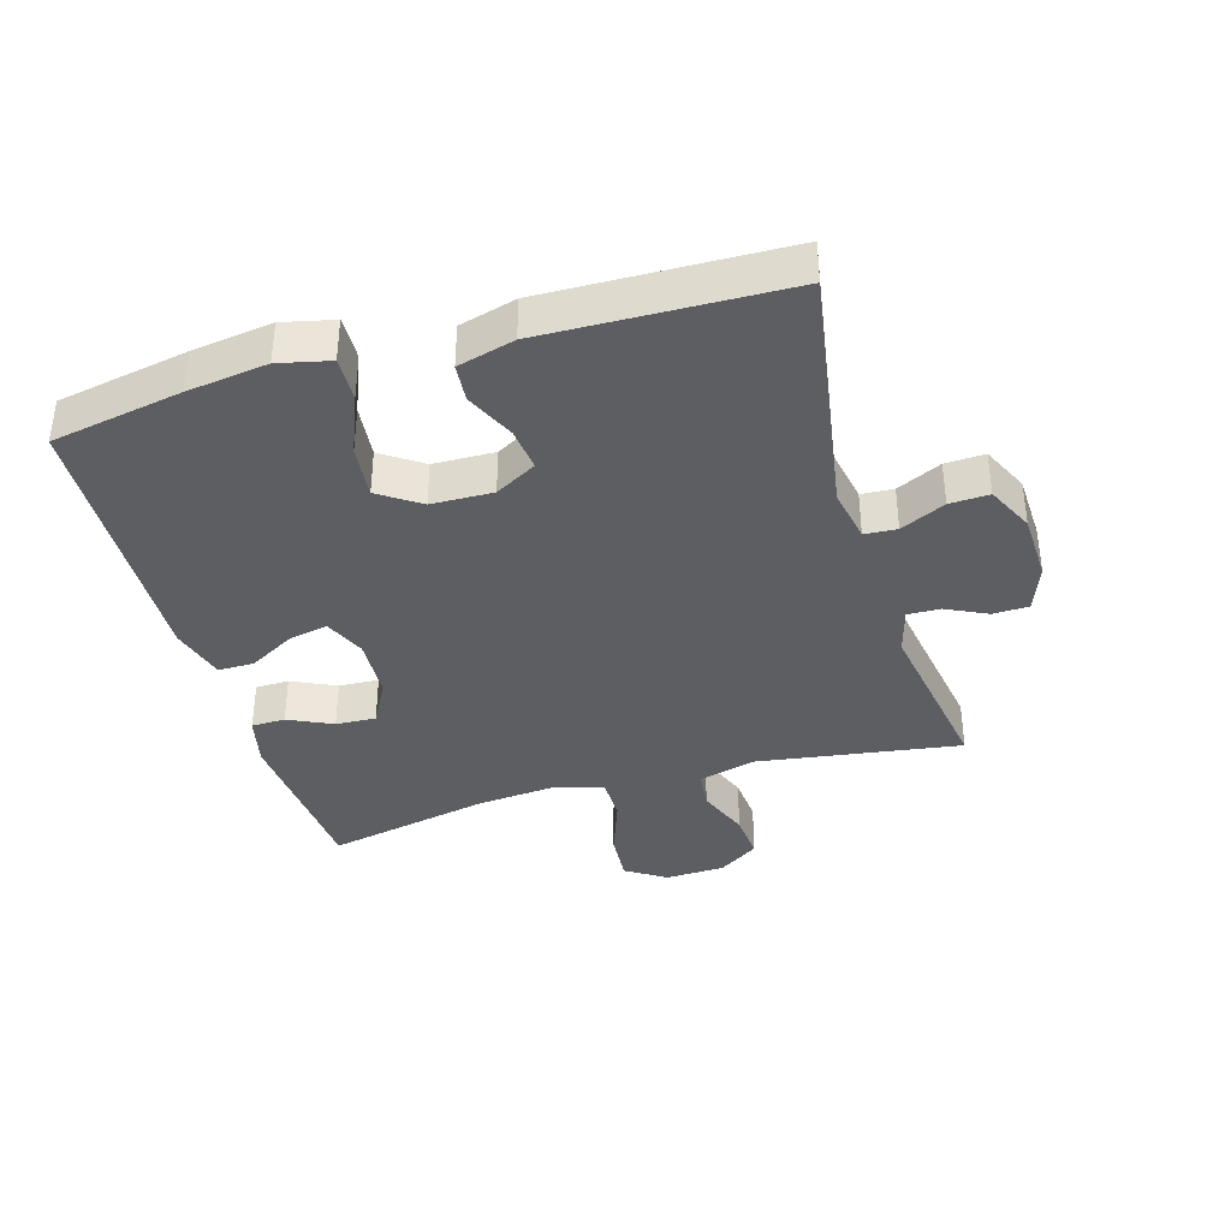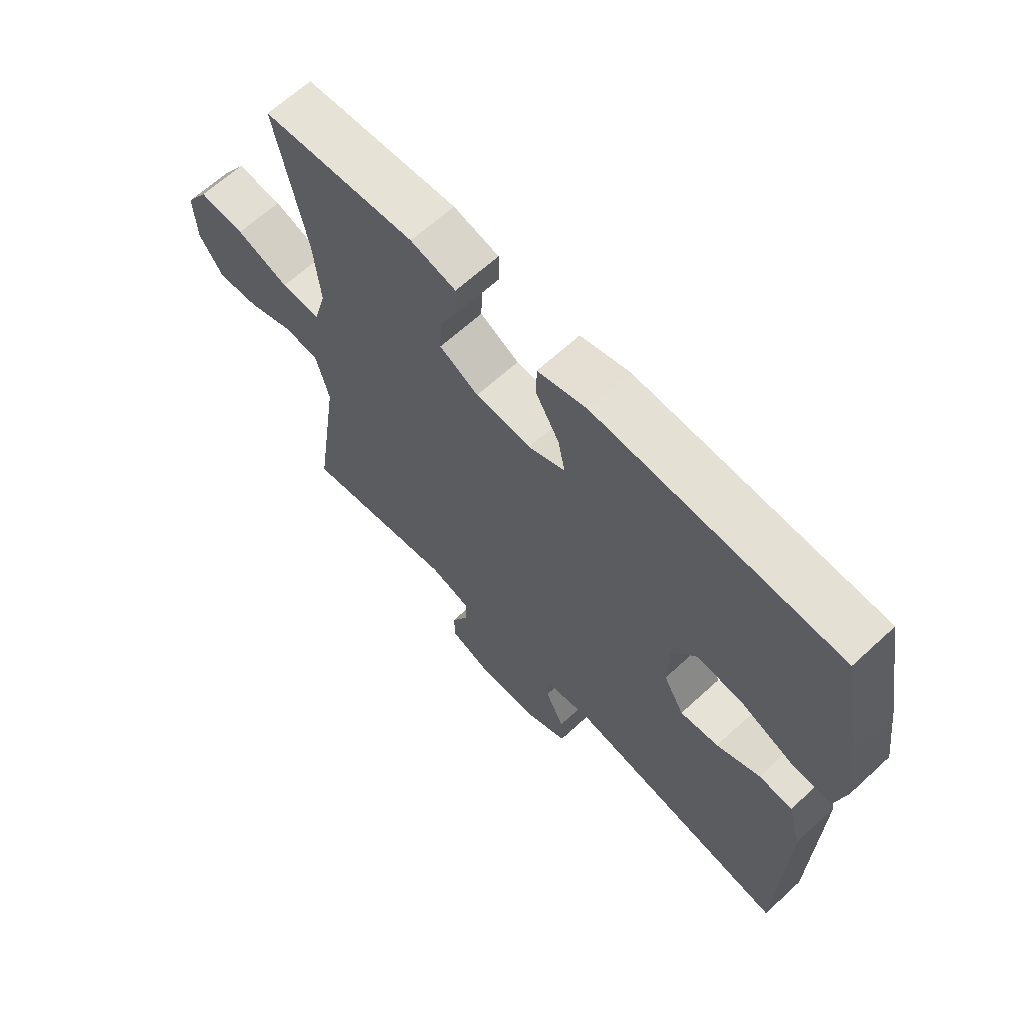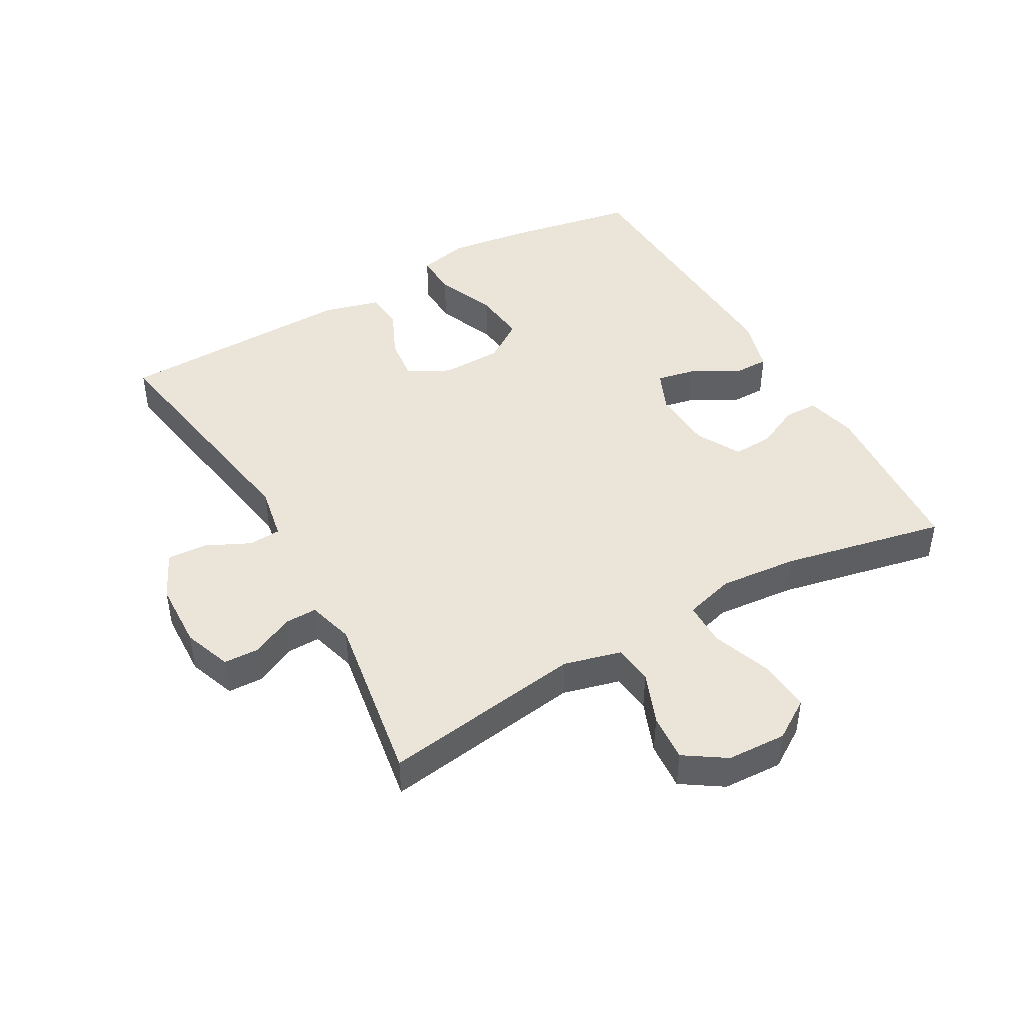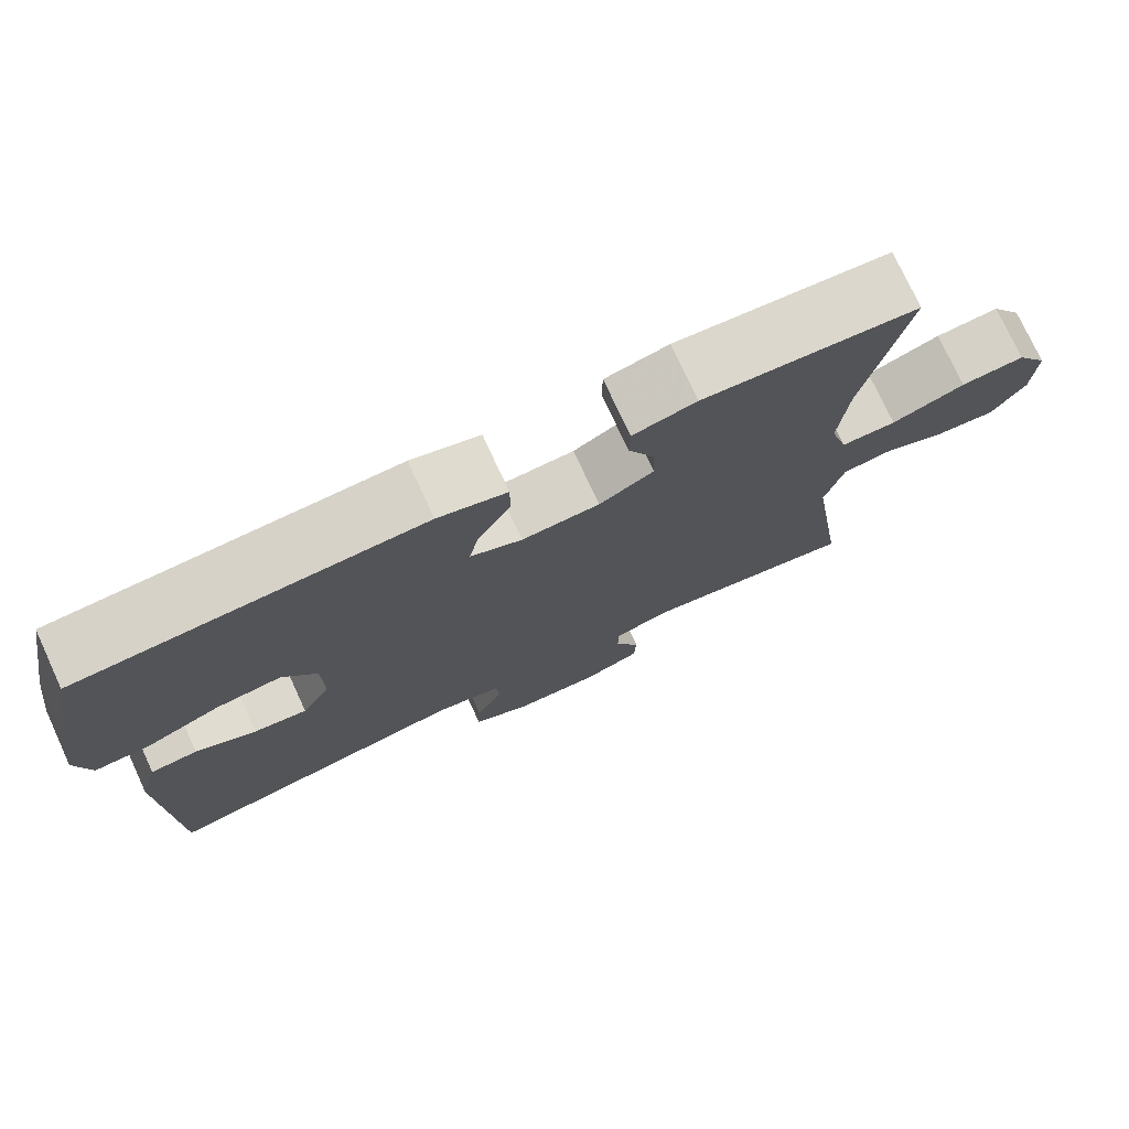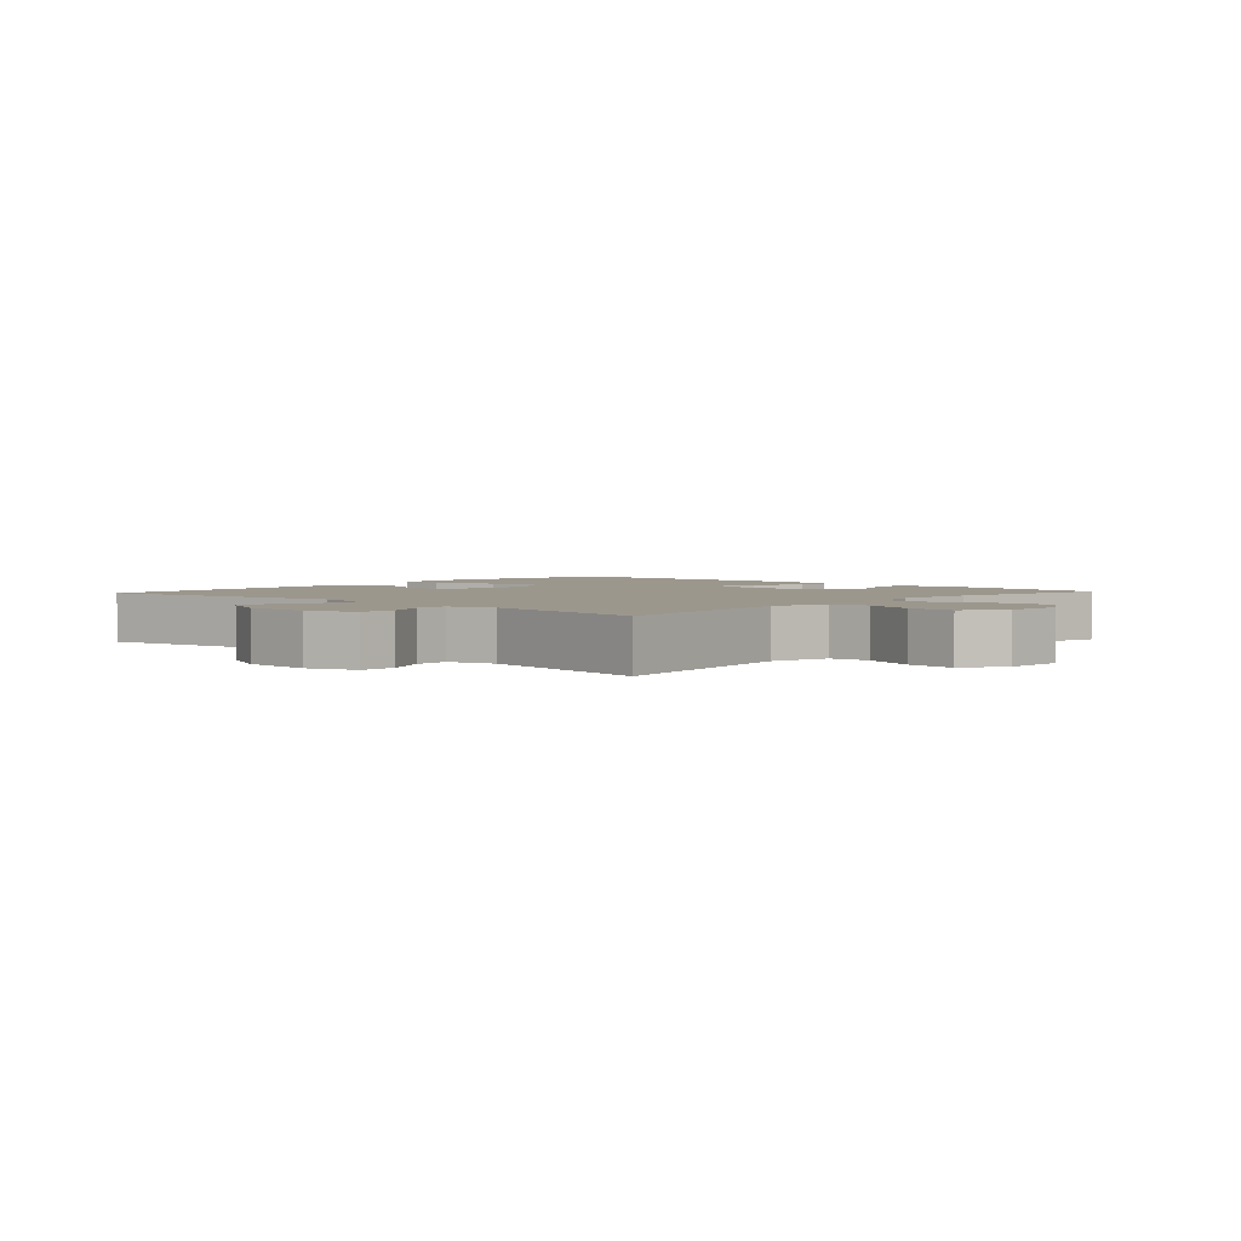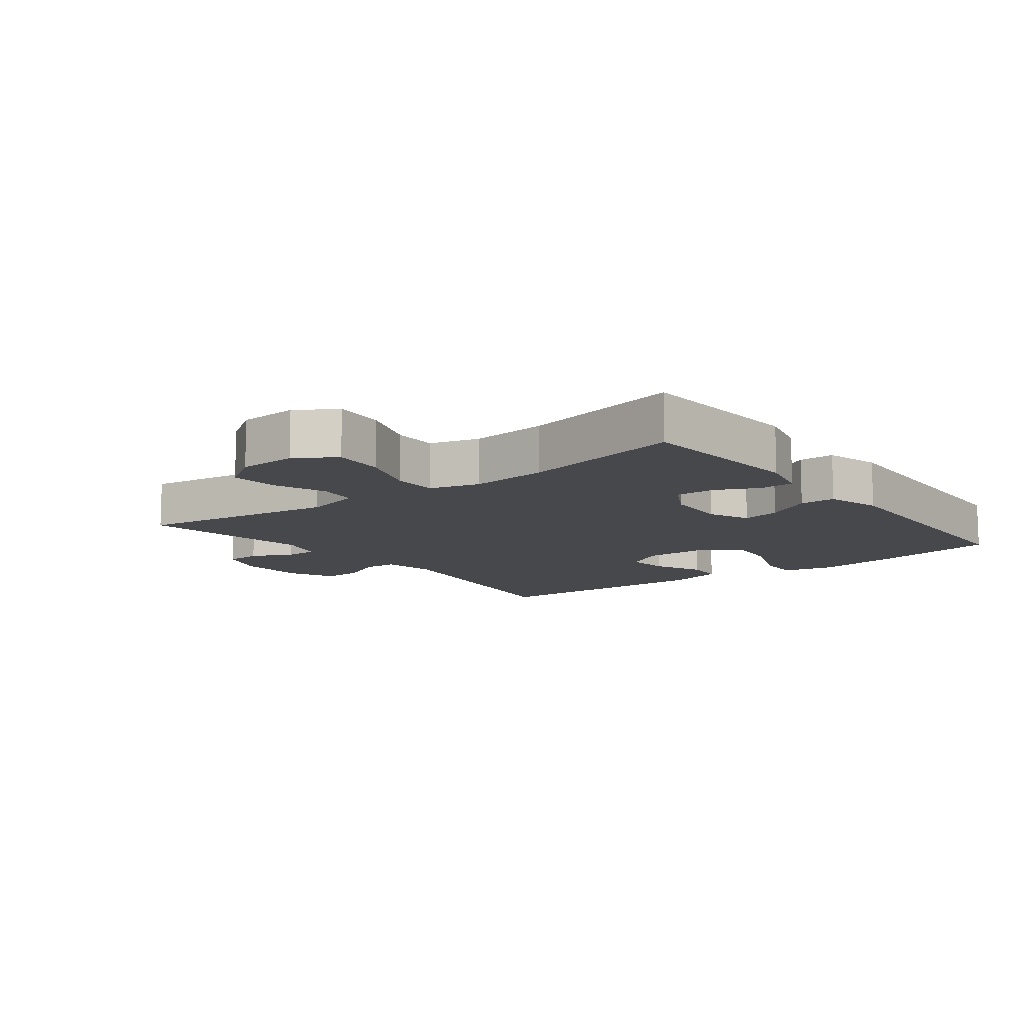
<metadata>
{"format":"obj","ext":"obj","renderer":"f3d","projection":"perspective","resolution":1024,"background":"white","views":[{"elev":-37.6,"azim":106.3,"up":"+Y"},{"elev":64.9,"azim":47.2,"up":"+Z"},{"elev":44.9,"azim":-119.6,"up":"+Y"},{"elev":75.7,"azim":155.2,"up":"+Z"},{"elev":2.9,"azim":-137.5,"up":"+Y"},{"elev":-11.1,"azim":-52.4,"up":"+Y"}]}
</metadata>
<code>
v -0.5 0.07 -0.5
v -0.454 0.07 -0.188
v -0.477 0.07 -0.099
v -0.538 0.07 -0.092
v -0.619 0.07 -0.124
v -0.693 0.07 -0.13
v -0.735 0.07 -0.067
v -0.739 0.07 0.025
v -0.699 0.07 0.087
v -0.619 0.07 0.081
v -0.527 0.07 0.048
v -0.458 0.07 0.048
v -0.436 0.07 0.126
v -0.447 0.07 0.247
v -0.5 0.07 0.5
v -0.233 0.07 0.52
v -0.154 0.07 0.501
v -0.153 0.07 0.449
v -0.185 0.07 0.381
v -0.188 0.07 0.319
v -0.12 0.07 0.282
v -0.023 0.07 0.277
v 0.041 0.07 0.305
v 0.029 0.07 0.365
v -0.012 0.07 0.437
v -0.012 0.07 0.493
v 0.074 0.07 0.517
v 0.5 0.07 0.5
v 0.537 0.07 0.298
v 0.554 0.07 0.174
v 0.536 0.07 0.095
v 0.468 0.07 0.097
v 0.375 0.07 0.135
v 0.292 0.07 0.144
v 0.249 0.07 0.081
v 0.247 0.07 -0.014
v 0.283 0.07 -0.078
v 0.35 0.07 -0.07
v 0.426 0.07 -0.035
v 0.485 0.07 -0.04
v 0.509 0.07 -0.128
v 0.5 0.07 -0.5
v 0.113 0.07 -0.437
v 0.029 0.07 -0.453
v 0.026 0.07 -0.503
v 0.059 0.07 -0.572
v 0.062 0.07 -0.633
v -0.011 0.07 -0.668
v -0.116 0.07 -0.672
v -0.19 0.07 -0.645
v -0.192 0.07 -0.59
v -0.161 0.07 -0.526
v -0.16 0.07 -0.476
v -0.232 0.07 -0.456
v -0.5 0 -0.5
v -0.454 0 -0.188
v -0.477 0 -0.099
v -0.538 0 -0.092
v -0.619 0 -0.124
v -0.693 0 -0.13
v -0.735 0 -0.067
v -0.739 0 0.025
v -0.699 0 0.087
v -0.619 0 0.081
v -0.527 0 0.048
v -0.458 0 0.048
v -0.436 0 0.126
v -0.447 0 0.247
v -0.5 0 0.5
v -0.233 0 0.52
v -0.154 0 0.501
v -0.153 0 0.449
v -0.185 0 0.381
v -0.188 0 0.319
v -0.12 0 0.282
v -0.023 0 0.277
v 0.041 0 0.305
v 0.029 0 0.365
v -0.012 0 0.437
v -0.012 0 0.493
v 0.074 0 0.517
v 0.5 0 0.5
v 0.537 0 0.298
v 0.554 0 0.174
v 0.536 0 0.095
v 0.468 0 0.097
v 0.375 0 0.135
v 0.292 0 0.144
v 0.249 0 0.081
v 0.247 0 -0.014
v 0.283 0 -0.078
v 0.35 0 -0.07
v 0.426 0 -0.035
v 0.485 0 -0.04
v 0.509 0 -0.128
v 0.5 0 -0.5
v 0.113 0 -0.437
v 0.029 0 -0.453
v 0.026 0 -0.503
v 0.059 0 -0.572
v 0.062 0 -0.633
v -0.011 0 -0.668
v -0.116 0 -0.672
v -0.19 0 -0.645
v -0.192 0 -0.59
v -0.161 0 -0.526
v -0.16 0 -0.476
v -0.232 0 -0.456
f 49 50 51 52
f 49 52 53
f 48 49 53
f 45 46 47 48
f 44 45 48 53
f 43 44 53 54
f 41 42 43
f 38 39 40 41
f 37 38 41 43
f 36 37 43 54
f 30 31 32 33
f 30 33 34
f 29 30 34
f 28 29 34
f 27 28 34 35
f 24 25 26 27
f 23 24 27 35
f 16 17 18 19
f 14 15 16 19
f 13 14 19 20
f 12 13 20 21
f 8 9 10 11
f 8 11 12
f 7 8 12
f 4 5 6 7
f 3 4 7 12
f 2 3 12 21
f 22 23 35 36
f 21 22 36 54
f 1 2 21 54
f 106 105 104 103
f 107 106 103
f 107 103 102
f 102 101 100 99
f 107 102 99 98
f 108 107 98 97
f 97 96 95
f 95 94 93 92
f 97 95 92 91
f 108 97 91 90
f 87 86 85 84
f 88 87 84
f 88 84 83
f 88 83 82
f 89 88 82 81
f 81 80 79 78
f 89 81 78 77
f 73 72 71 70
f 73 70 69 68
f 74 73 68 67
f 75 74 67 66
f 65 64 63 62
f 66 65 62
f 66 62 61
f 61 60 59 58
f 66 61 58 57
f 75 66 57 56
f 90 89 77 76
f 108 90 76 75
f 108 75 56 55
f 1 55 56 2
f 2 56 57 3
f 3 57 58 4
f 4 58 59 5
f 5 59 60 6
f 6 60 61 7
f 7 61 62 8
f 8 62 63 9
f 9 63 64 10
f 10 64 65 11
f 11 65 66 12
f 12 66 67 13
f 13 67 68 14
f 14 68 69 15
f 15 69 70 16
f 16 70 71 17
f 17 71 72 18
f 18 72 73 19
f 19 73 74 20
f 20 74 75 21
f 21 75 76 22
f 22 76 77 23
f 23 77 78 24
f 24 78 79 25
f 25 79 80 26
f 26 80 81 27
f 27 81 82 28
f 28 82 83 29
f 29 83 84 30
f 30 84 85 31
f 31 85 86 32
f 32 86 87 33
f 33 87 88 34
f 34 88 89 35
f 35 89 90 36
f 36 90 91 37
f 37 91 92 38
f 38 92 93 39
f 39 93 94 40
f 40 94 95 41
f 41 95 96 42
f 42 96 97 43
f 43 97 98 44
f 44 98 99 45
f 45 99 100 46
f 46 100 101 47
f 47 101 102 48
f 48 102 103 49
f 49 103 104 50
f 50 104 105 51
f 51 105 106 52
f 52 106 107 53
f 53 107 108 54
f 54 108 55 1

</code>
